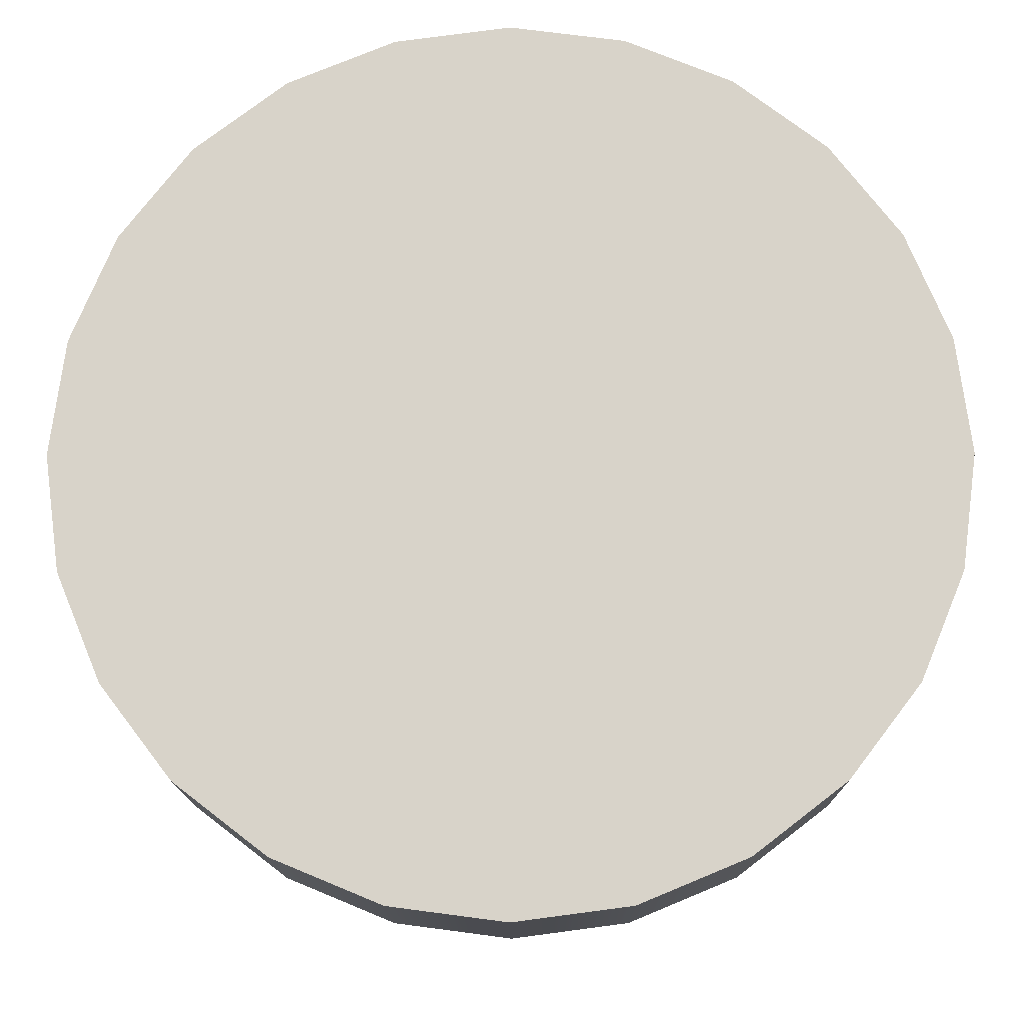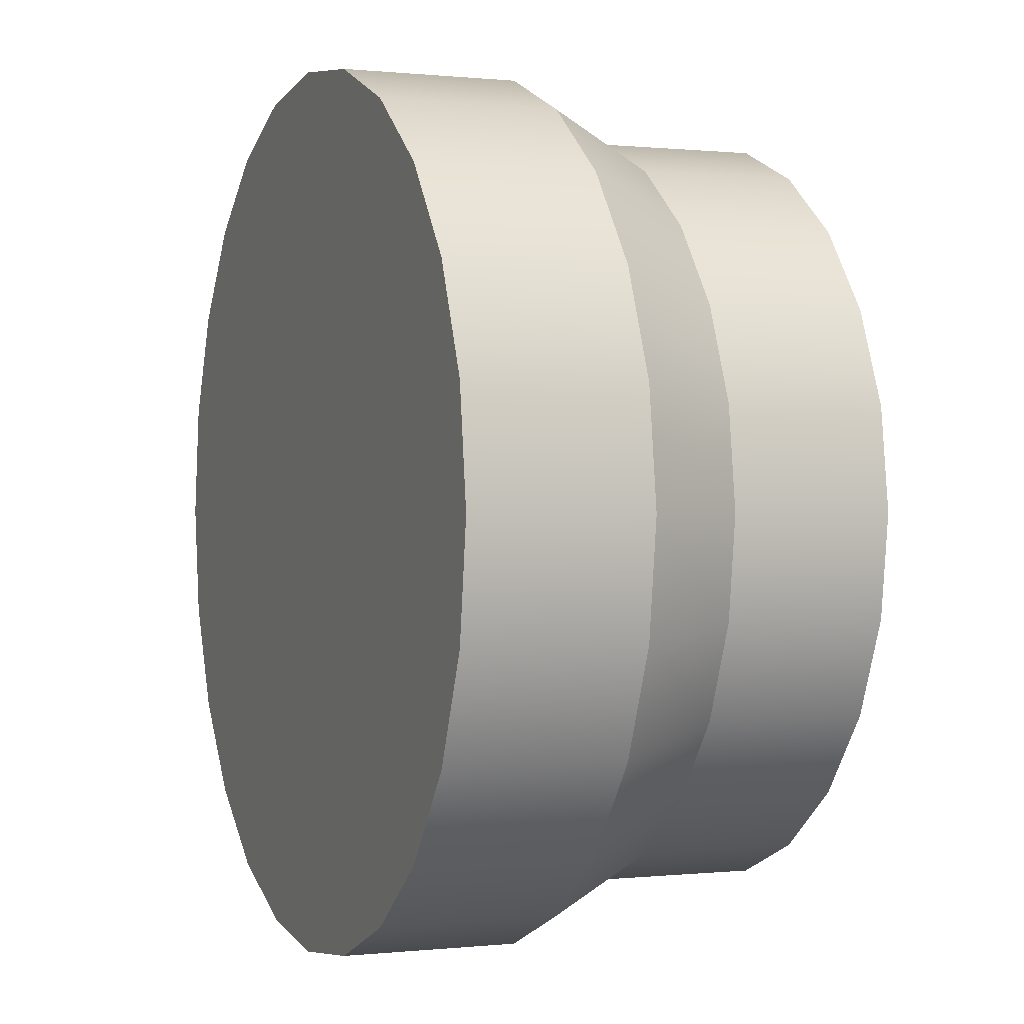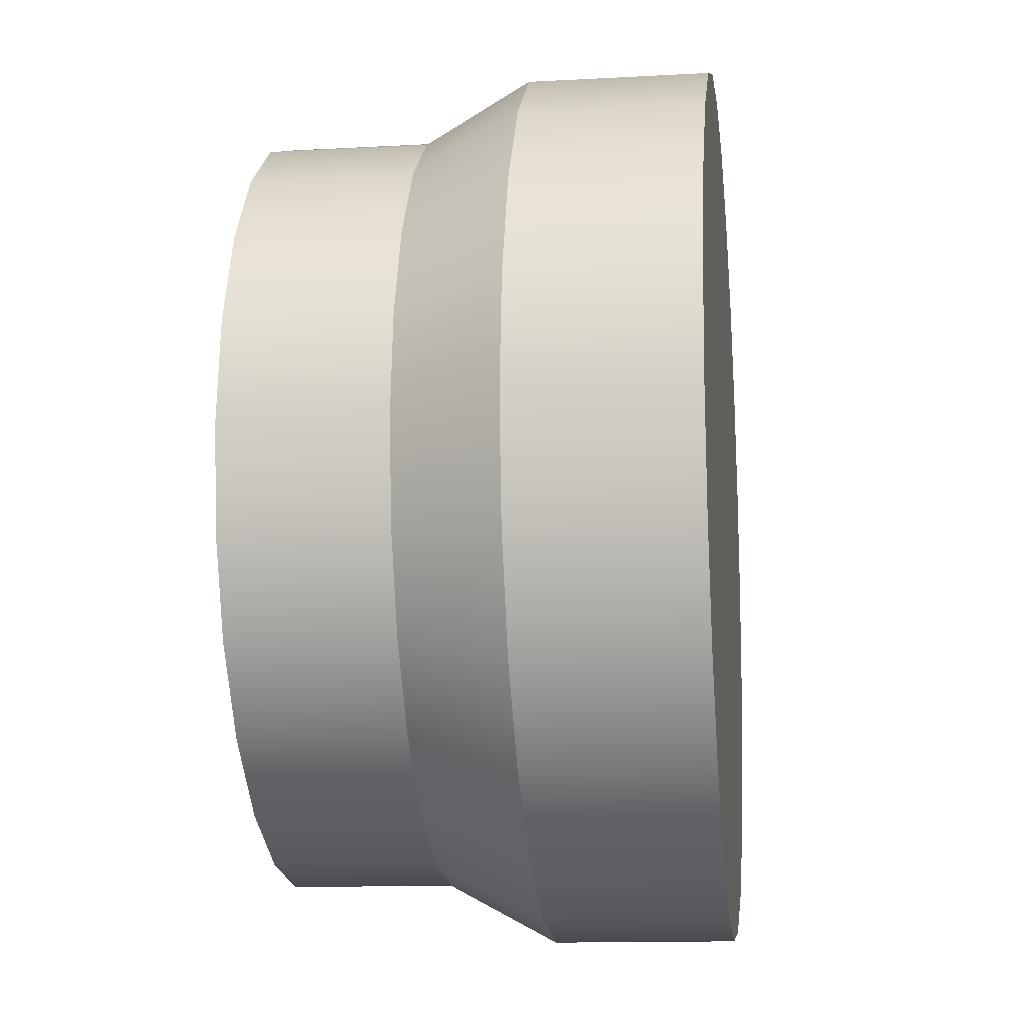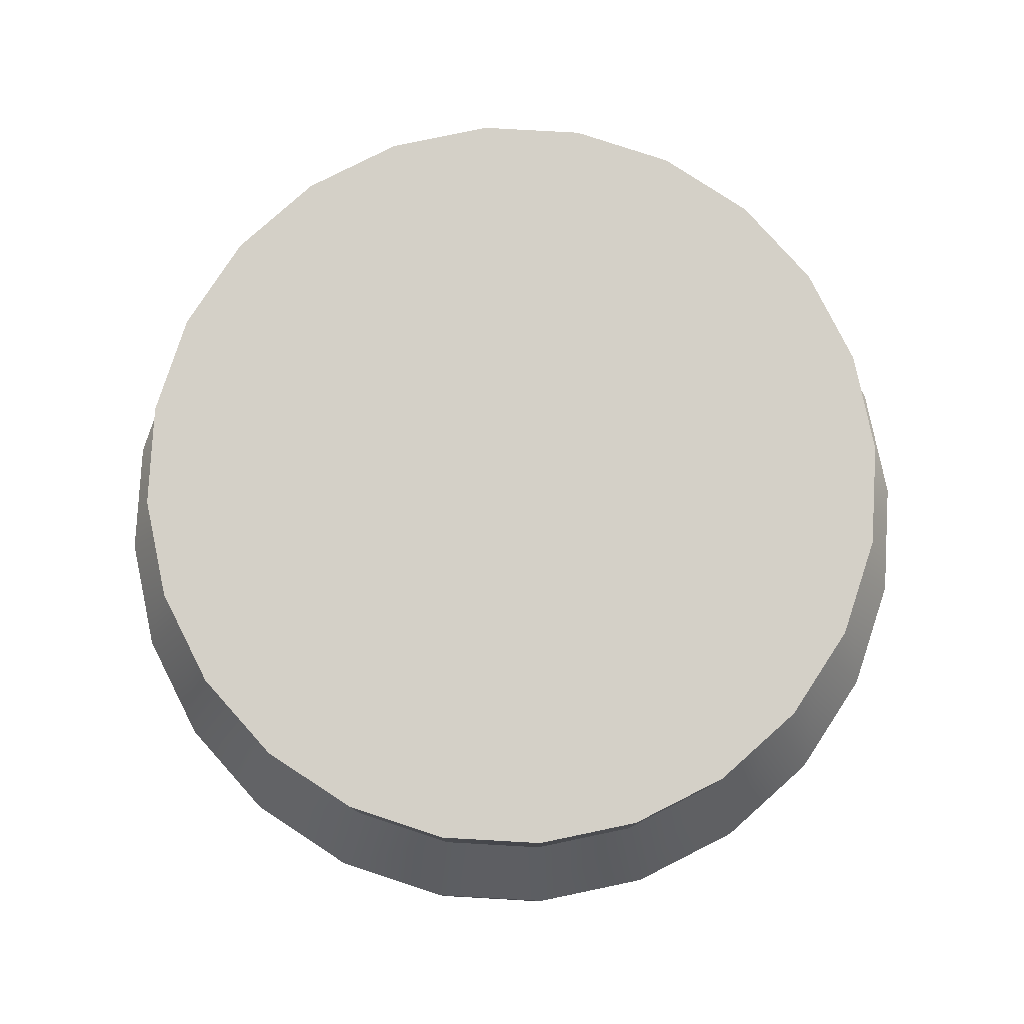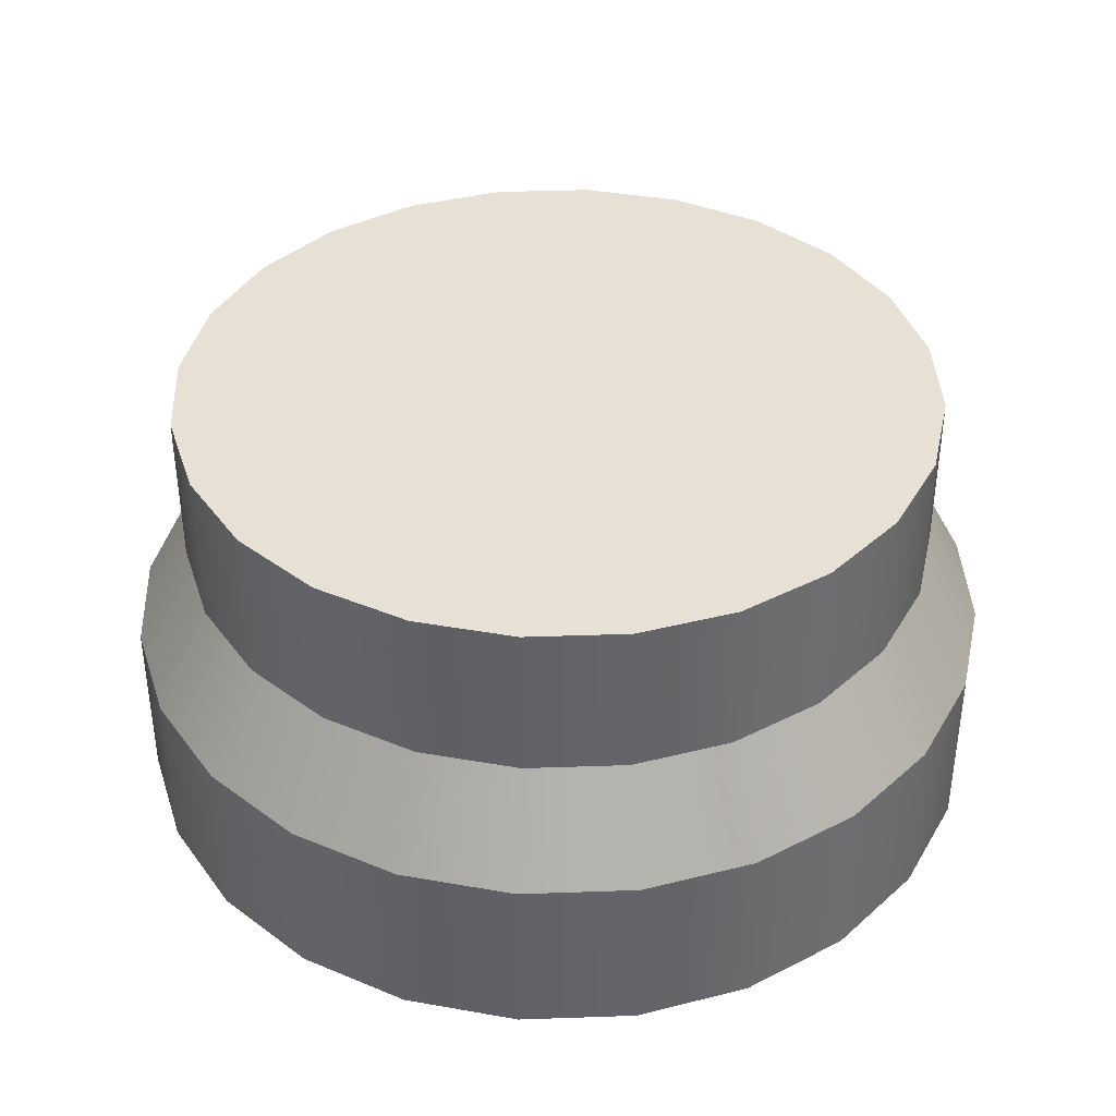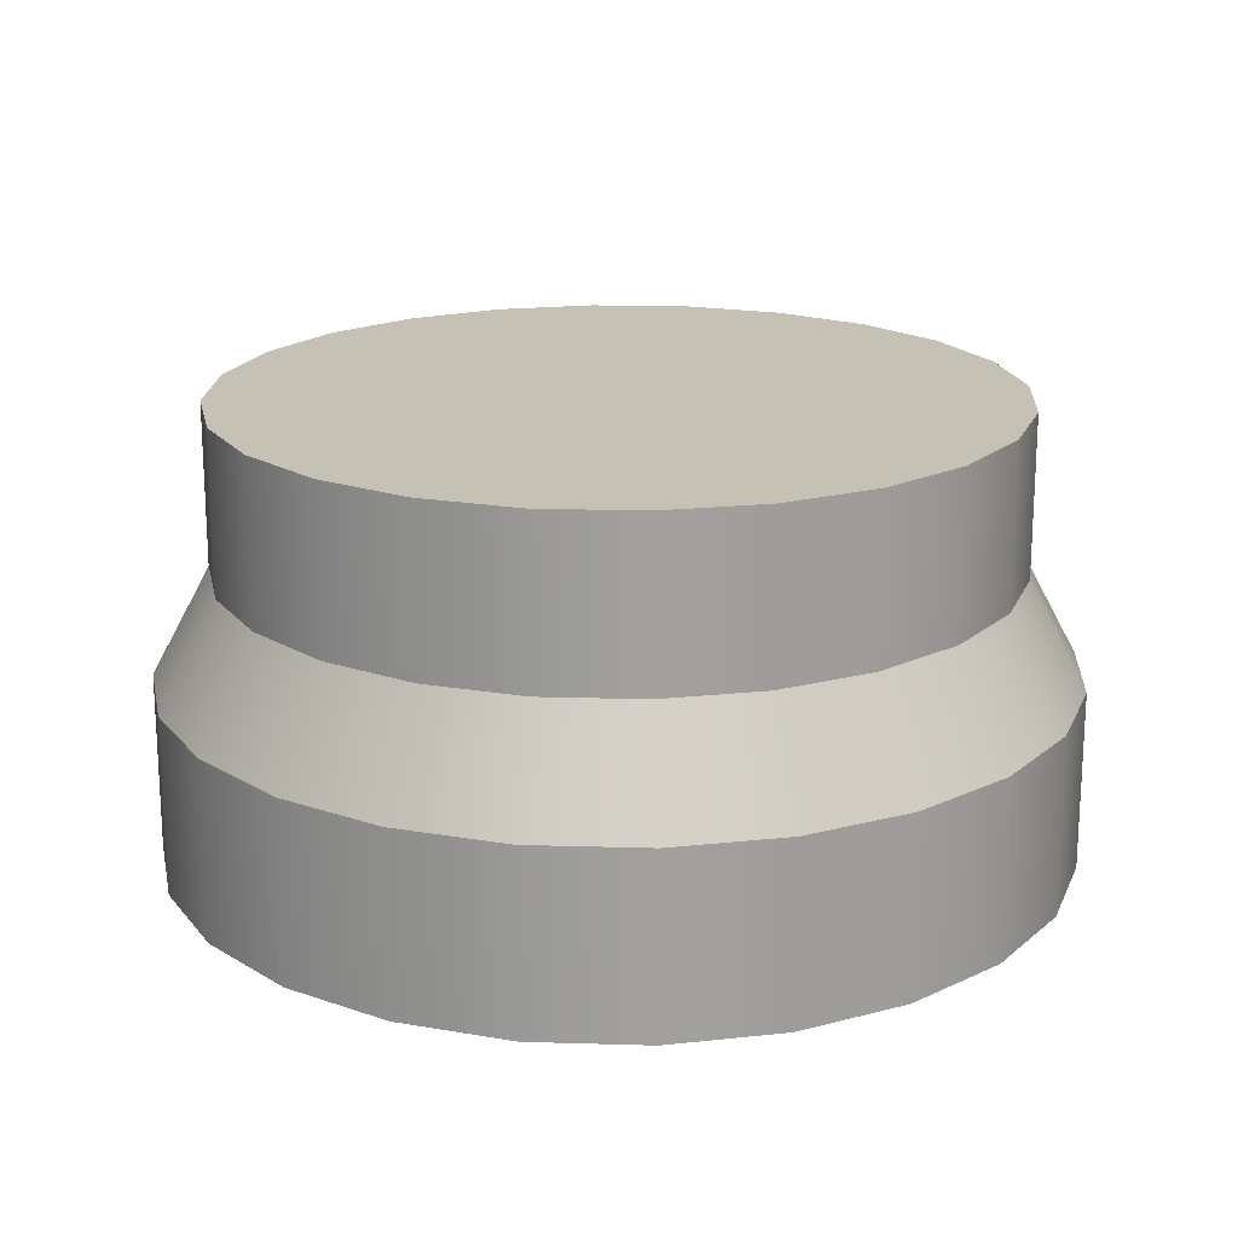
<metadata>
{"format":"obj","ext":"obj","renderer":"f3d","projection":"perspective","resolution":1024,"background":"white","views":[{"elev":-14.5,"azim":0.5,"up":"+Z"},{"elev":0.2,"azim":67.9,"up":"+Z"},{"elev":-13.3,"azim":-82.9,"up":"+Z"},{"elev":79.9,"azim":145.7,"up":"+Y"},{"elev":39.0,"azim":110.0,"up":"+Y"},{"elev":18.8,"azim":-139.2,"up":"+Y"}]}
</metadata>
<code>
o towerRound_bottomA
v 0.2175 0.32 -0.3767
v 0.3536 0.2 -0.3536
v 0.25 0.2 -0.433
v 0.3076 0.32 -0.3076
v -0.1294 0.2 -0.483
v -0 0 -0.5
v -0.1294 0 -0.483
v -0 0.2 -0.5
v -0.433 -0 0.25
v -0.483 0.2 0.1294
v -0.483 -0 0.1294
v -0.433 0.2 0.25
v -0.1126 0.32 -0.4202
v -0 0.32 -0.435
v -0.5 0.2 0
v -0.5 0 0
v 0 0.2 0.5
v -0.1126 0.32 0.4202
v -0.1294 0.2 0.483
v 0 0.32 0.435
v 0.3536 -0 0.3536
v 0.25 0.2 0.433
v 0.25 -0 0.433
v 0.3536 0.2 0.3536
v 0.1294 0 -0.483
v 0.1294 0.2 -0.483
v 0.5 0.2 -0
v 0.483 0 -0.1294
v 0.483 0.2 -0.1294
v 0.5 0 -0
v 0.483 -0 0.1294
v 0.433 -0 0.25
v 0.433 0 -0.25
v 0.3536 0 -0.3536
v 0.25 0 -0.433
v 0.1294 -0 0.483
v 0 -0 0.5
v -0.1294 -0 0.483
v -0.25 -0 0.433
v -0.25 0 -0.433
v -0.3536 -0 0.3536
v -0.3536 0 -0.3536
v -0.433 0 -0.25
v -0.483 0 -0.1294
v 0.4202 0.32 0.1126
v 0.435 0.32 -0
v 0.483 0.2 0.1294
v -0.3536 0.2 -0.3536
v -0.433 0.2 -0.25
v 0.433 0.2 -0.25
v 0.1126 0.32 0.4202
v 0.1294 0.2 0.483
v 0.2175 0.32 0.3767
v -0.2175 0.32 0.3767
v -0.25 0.2 0.433
v 0.1126 0.32 -0.4202
v -0.483 0.2 -0.1294
v 0.433 0.2 0.25
v -0.4202 0.32 -0.1126
v -0.435 0.32 0
v 0.3767 0.32 0.2175
v -0.2175 0.32 -0.3767
v -0.25 0.2 -0.433
v -0.4202 0.32 0.1126
v -0.3536 0.2 0.3536
v -0.3076 0.32 -0.3076
v -0.3076 0.32 0.3076
v 0.3767 0.32 -0.2175
v -0.3767 0.32 -0.2175
v 0.3076 0.32 0.3076
v 0.4202 0.32 -0.1126
v -0.3767 0.32 0.2175
v -0.4202 0.5 -0.1126
v -0.435 0.5 0
v 0.1126 0.5 -0.4202
v 0.2175 0.5 -0.3767
v 0.4202 0.5 -0.1126
v 0.3767 0.5 -0.2175
v -0.1126 0.5 0.4202
v 0 0.5 0.435
v -0.3076 0.5 0.3076
v -0.2175 0.5 0.3767
v -0.2175 0.5 -0.3767
v -0.1126 0.5 -0.4202
v -0.4202 0.5 0.1126
v -0.3767 0.5 0.2175
v 0.4202 0.5 0.1126
v 0.435 0.5 -0
v 0.3767 0.5 0.2175
v 0.3076 0.5 -0.3076
v 0.3076 0.5 0.3076
v 0.2175 0.5 0.3767
v 0.1126 0.5 0.4202
v -0 0.5 -0.435
v -0.3076 0.5 -0.3076
v -0.3767 0.5 -0.2175
f 1 2 3
f 2 1 4
f 5 6 7
f 6 5 8
f 9 10 11
f 10 9 12
f 13 8 5
f 8 13 14
f 11 15 16
f 15 11 10
f 17 18 19
f 18 17 20
f 21 22 23
f 22 21 24
f 8 25 6
f 25 8 26
f 27 28 29
f 28 27 30
f 31 28 30
f 28 31 32
f 28 32 33
f 33 32 21
f 33 21 34
f 34 21 23
f 34 23 35
f 35 23 36
f 35 36 25
f 25 36 6
f 6 36 37
f 6 37 38
f 6 38 7
f 7 38 39
f 7 39 40
f 40 39 41
f 40 41 42
f 42 41 9
f 42 9 43
f 43 9 11
f 43 11 44
f 44 11 16
f 45 27 46
f 27 45 47
f 43 48 42
f 48 43 49
f 29 33 50
f 33 29 28
f 22 51 52
f 51 22 53
f 19 54 55
f 54 19 18
f 36 17 37
f 17 36 52
f 56 3 26
f 3 56 1
f 44 49 43
f 49 44 57
f 26 35 25
f 35 26 3
f 47 30 27
f 30 47 31
f 16 57 44
f 57 16 15
f 58 31 47
f 31 58 32
f 15 59 57
f 59 15 60
f 61 47 45
f 47 61 58
f 62 5 63
f 5 62 13
f 48 40 42
f 40 48 63
f 63 7 40
f 7 63 5
f 10 60 15
f 60 10 64
f 23 52 36
f 52 23 22
f 52 20 17
f 20 52 51
f 41 12 9
f 12 41 65
f 37 19 38
f 19 37 17
f 66 63 48
f 63 66 62
f 55 67 65
f 67 55 54
f 50 34 2
f 34 50 33
f 4 50 2
f 50 4 68
f 49 66 48
f 66 49 69
f 70 58 61
f 58 70 24
f 39 65 41
f 65 39 55
f 38 55 39
f 55 38 19
f 3 34 35
f 34 3 2
f 68 29 50
f 29 68 71
f 10 72 64
f 72 10 12
f 71 27 29
f 27 71 46
f 24 53 22
f 53 24 70
f 57 69 49
f 69 57 59
f 24 32 58
f 32 24 21
f 14 26 8
f 26 14 56
f 12 67 72
f 67 12 65
f 60 73 59
f 73 60 74
f 75 1 56
f 1 75 76
f 77 68 78
f 68 77 71
f 20 79 18
f 79 20 80
f 54 81 67
f 81 54 82
f 83 13 62
f 13 83 84
f 72 85 64
f 85 72 86
f 67 86 72
f 86 67 81
f 64 74 60
f 74 64 85
f 18 82 54
f 82 18 79
f 77 87 88
f 87 77 78
f 87 78 89
f 89 78 90
f 89 90 91
f 91 90 76
f 91 76 92
f 92 76 75
f 92 75 93
f 93 75 94
f 93 94 80
f 80 94 84
f 80 84 79
f 79 84 83
f 79 83 82
f 82 83 95
f 82 95 81
f 81 95 96
f 81 96 86
f 86 96 73
f 86 73 85
f 85 73 74
f 78 4 90
f 4 78 68
f 95 62 66
f 62 95 83
f 91 61 89
f 61 91 70
f 84 14 13
f 14 84 94
f 76 4 1
f 4 76 90
f 69 95 66
f 95 69 96
f 87 46 88
f 46 87 45
f 70 92 53
f 92 70 91
f 53 93 51
f 93 53 92
f 94 56 14
f 56 94 75
f 89 45 87
f 45 89 61
f 59 96 69
f 96 59 73
f 51 80 20
f 80 51 93
f 88 71 77
f 71 88 46

</code>
